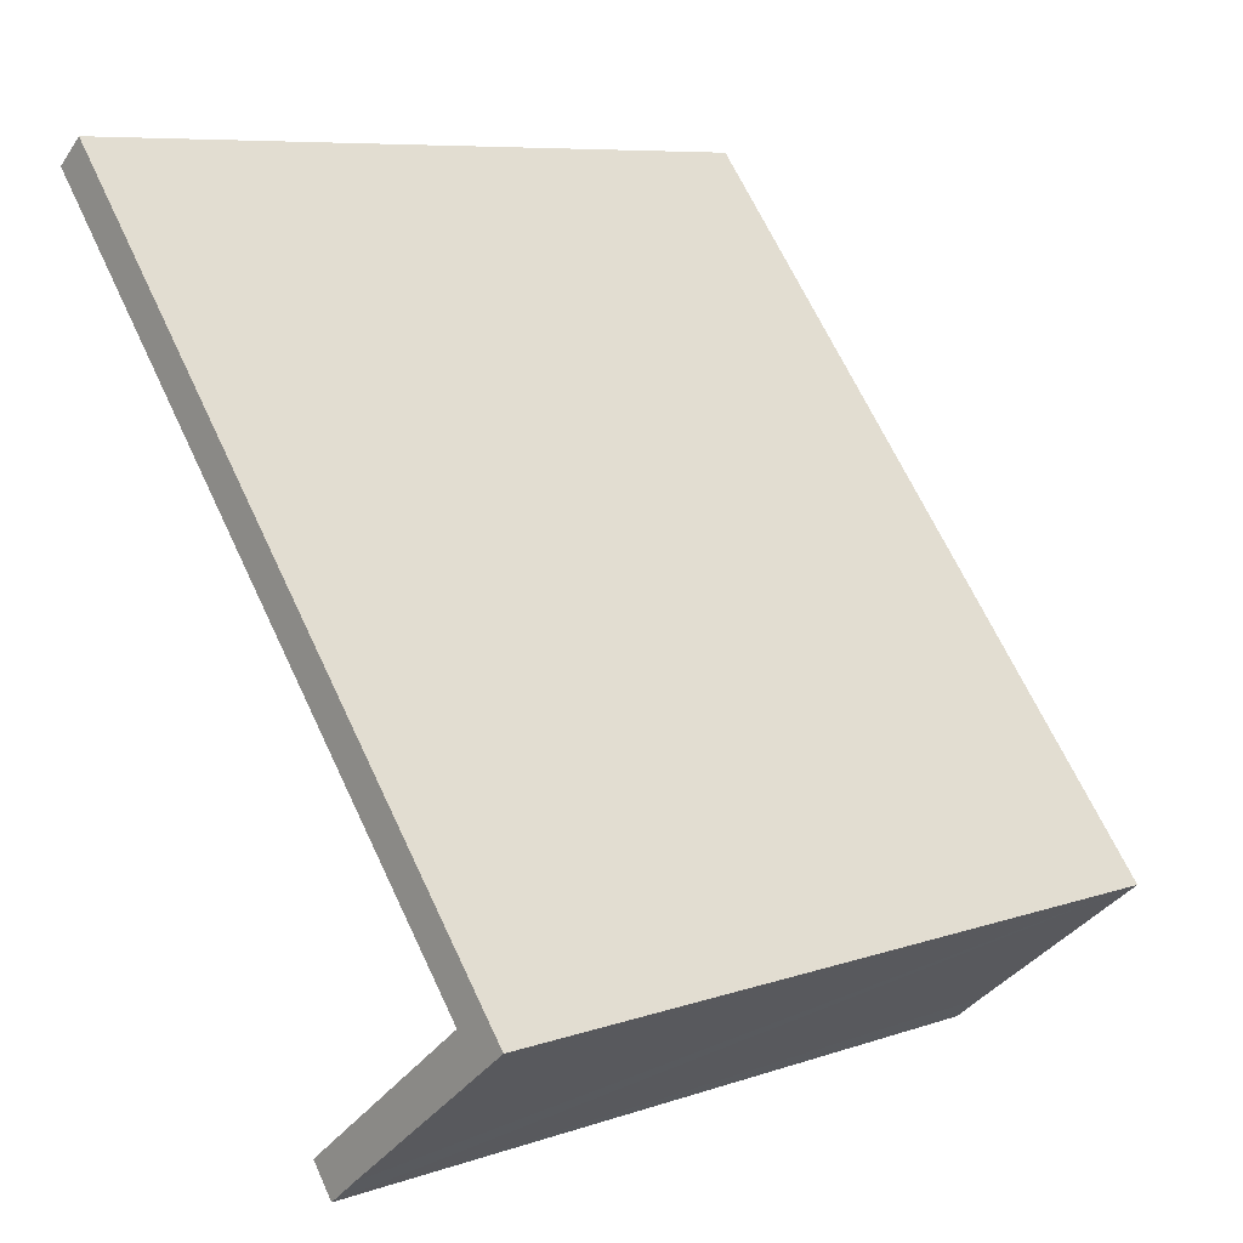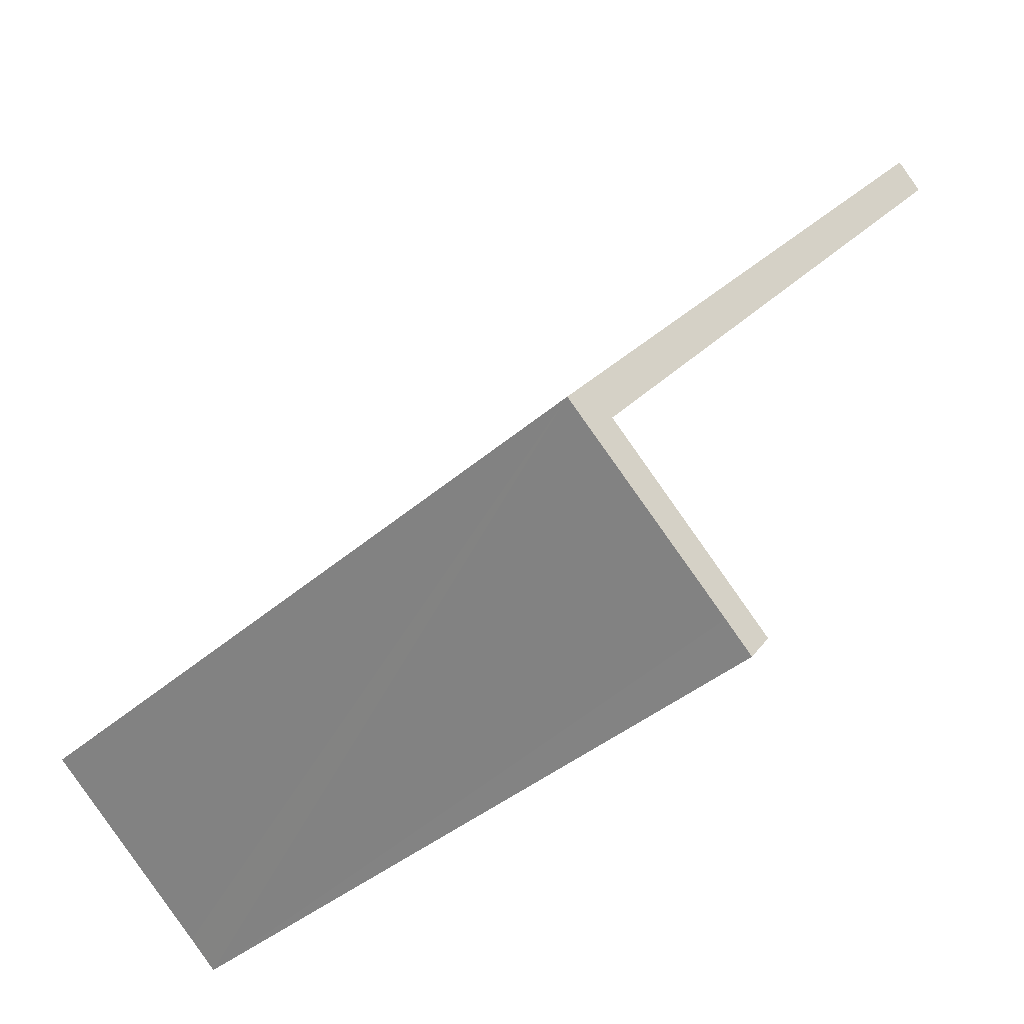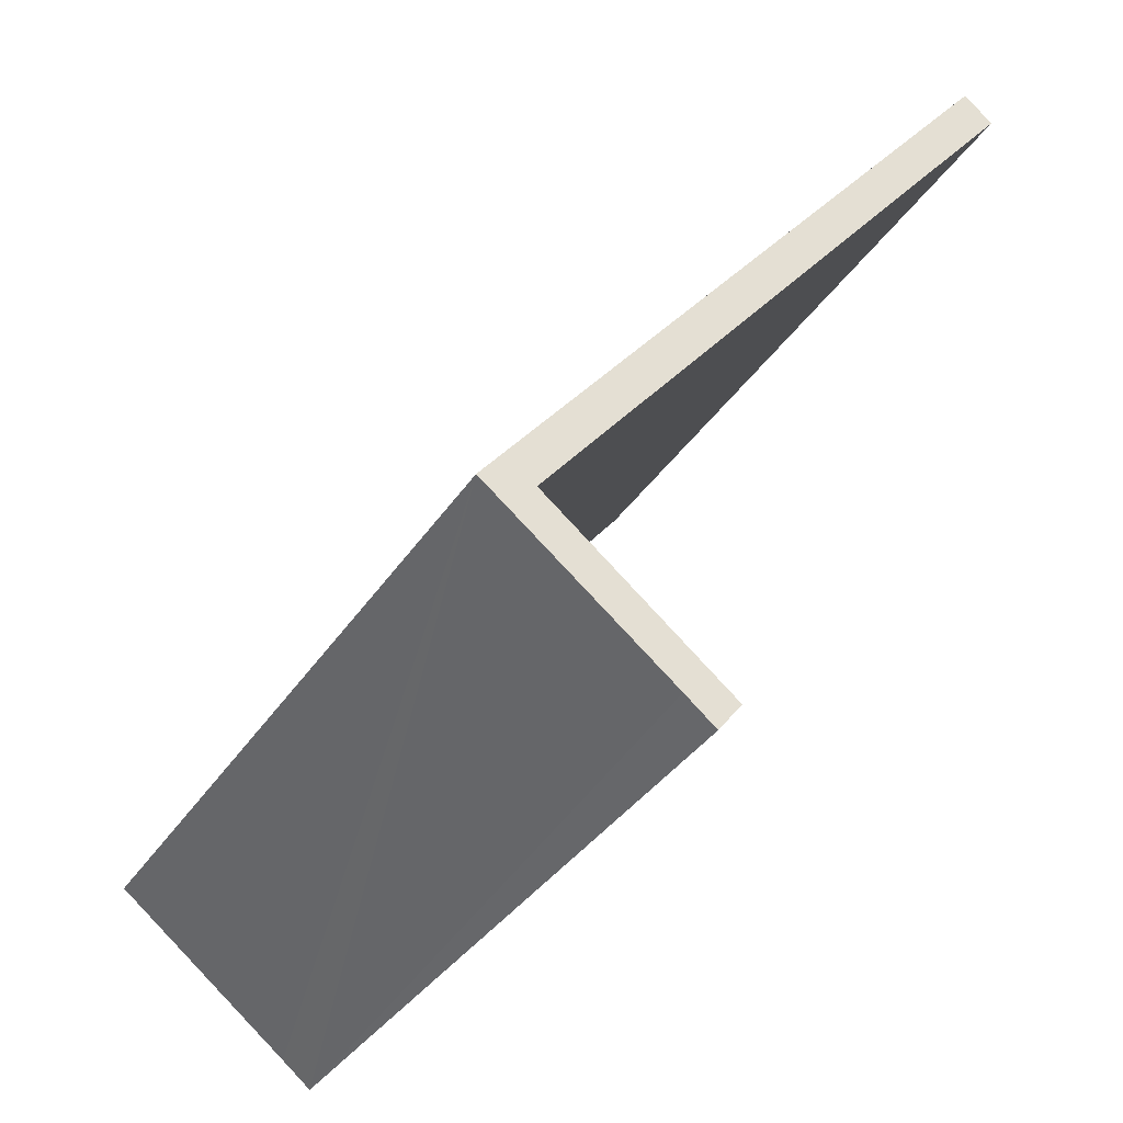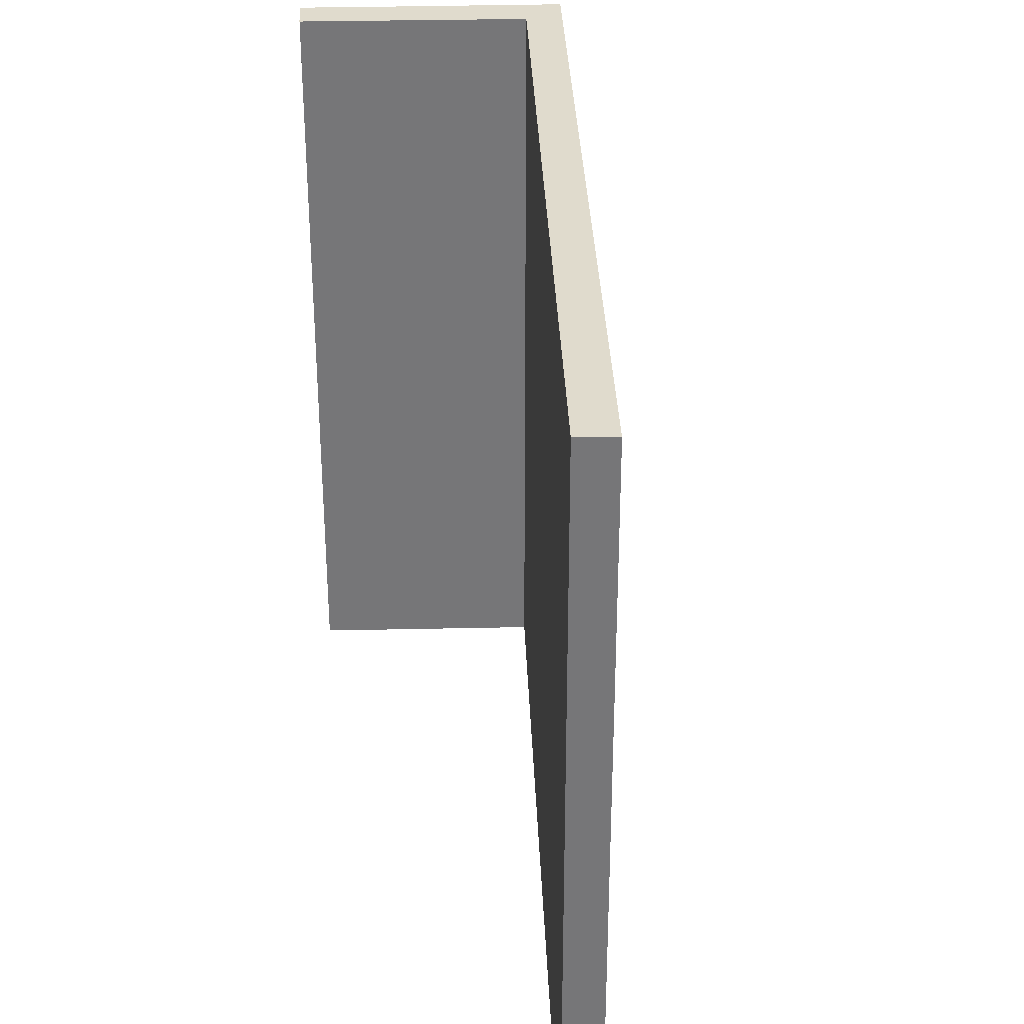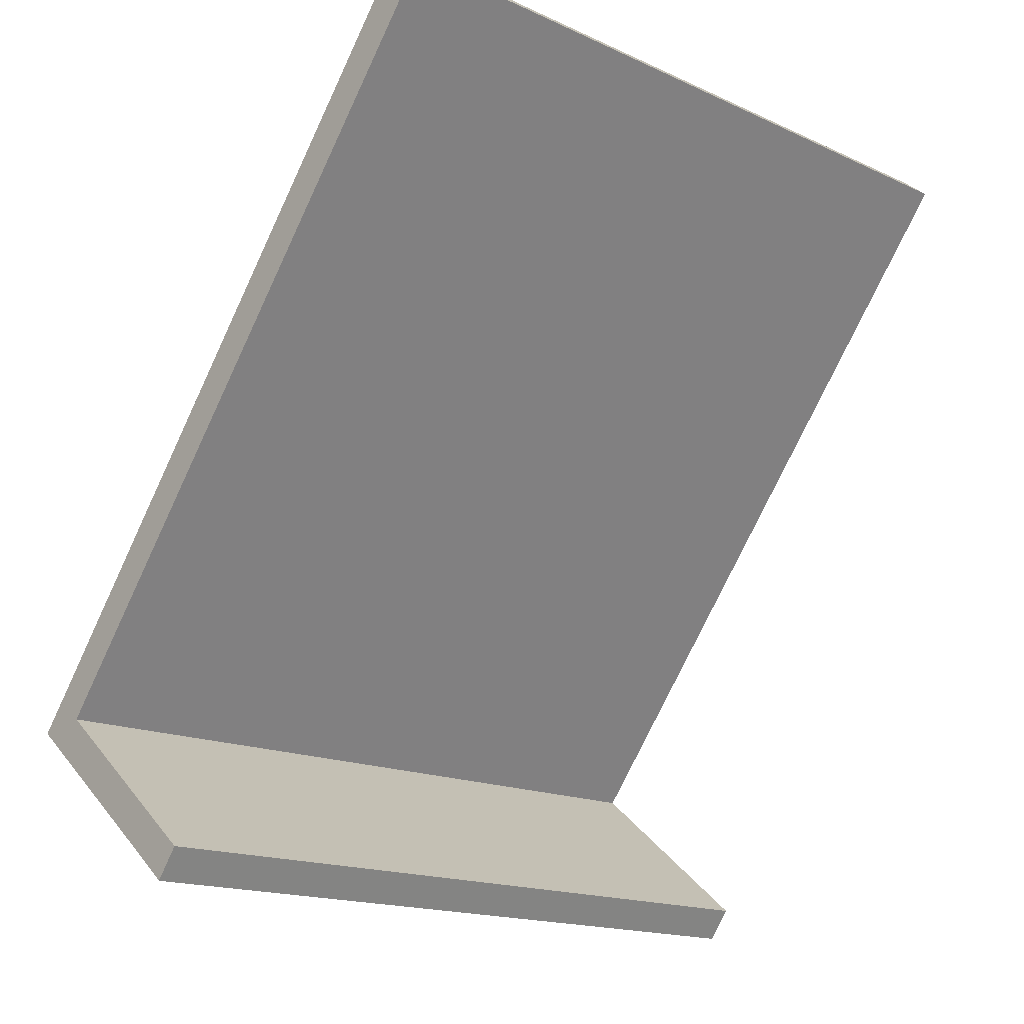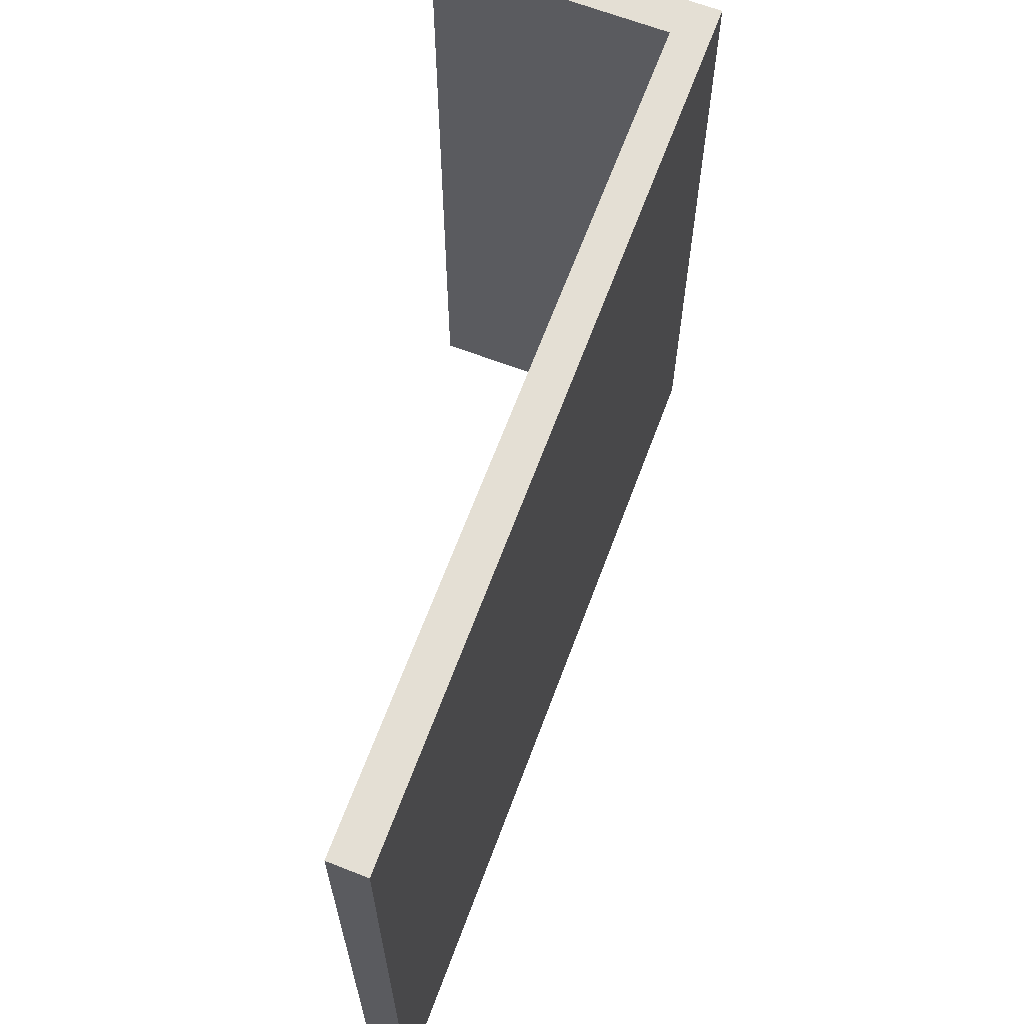
<metadata>
{"format":"obj","ext":"obj","renderer":"f3d","projection":"perspective","resolution":1024,"background":"white","views":[{"elev":8.1,"azim":46.8,"up":"+Z"},{"elev":-38.4,"azim":138.0,"up":"+Z"},{"elev":-35.3,"azim":151.5,"up":"+Z"},{"elev":33.2,"azim":-40.7,"up":"+Y"},{"elev":-16.4,"azim":-133.1,"up":"+Z"},{"elev":66.3,"azim":-18.1,"up":"+Y"}]}
</metadata>
<code>
v  0.426 11.1 0.354
v  7.419 11.1 -9.273
v  0 11.1 6.799e-16
v  8.186 11.1 -9.378
v  5.58 11.1 -11.46
v  5.143 11.1 -11.82
v  4.811 11.1 -11.38
v  5.143 7.236e-16 -11.82
v  4.811 6.97e-16 -11.38
v  7.419 5.678e-16 -9.273
v  0 0 0
v  0.426 -2.168e-17 0.354
v  8.186 5.742e-16 -9.378
v  5.58 7.017e-16 -11.46
g defaultobject
f 1 2 3
f 2 1 4
f 2 4 5
f 2 5 6
f 6 7 2
f 8 7 6
f 7 8 9
f 10 3 2
f 3 10 11
f 9 2 7
f 2 9 10
f 11 1 3
f 1 11 12
f 12 4 1
f 4 12 13
f 5 8 6
f 8 5 4
f 8 4 14
f 14 4 13
f 11 13 12
f 13 11 10
f 13 10 14
f 14 10 9
f 14 9 8

</code>
